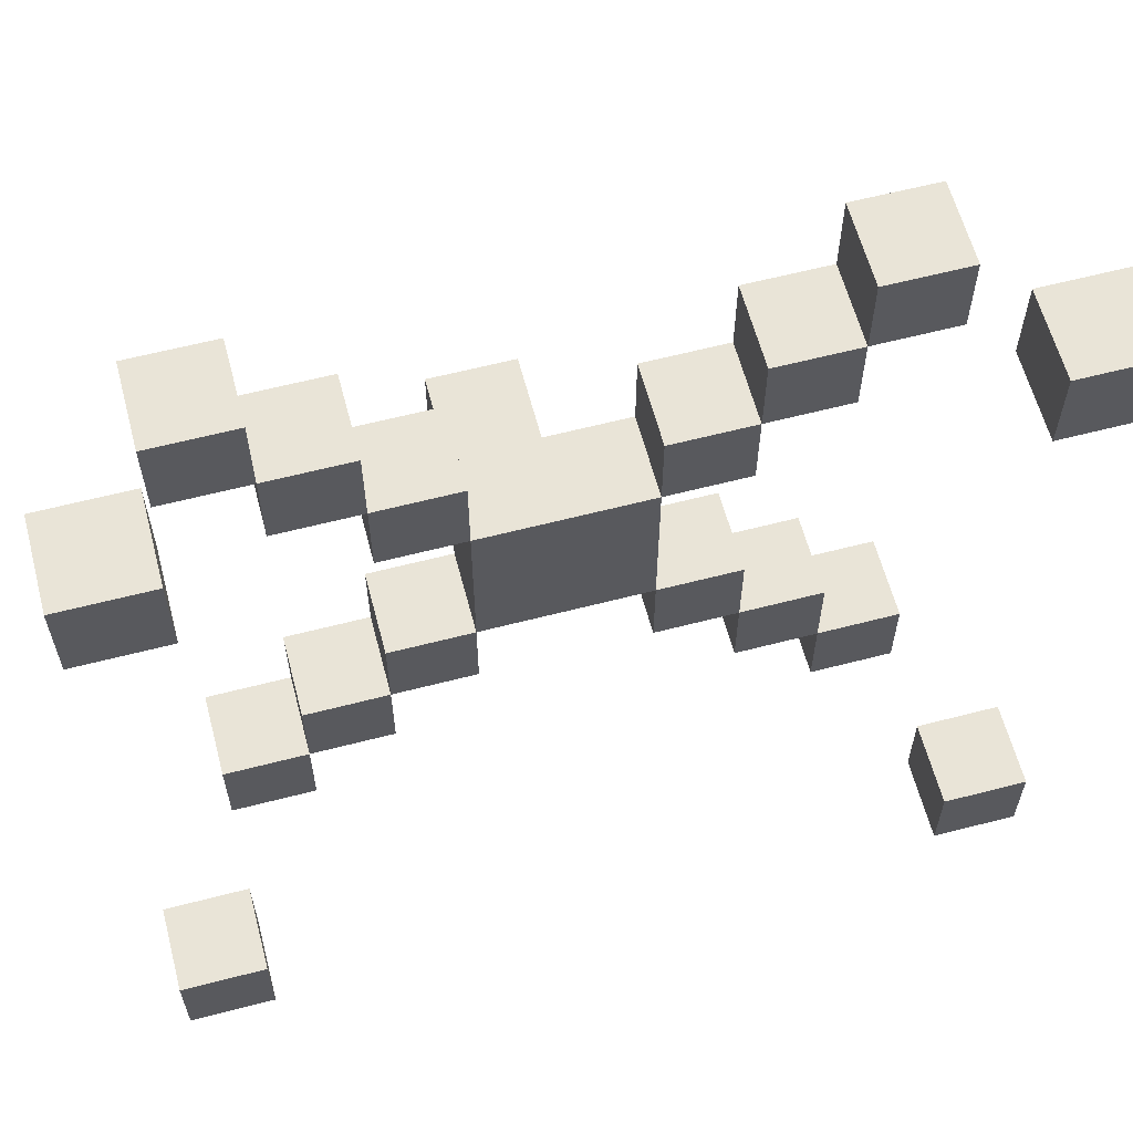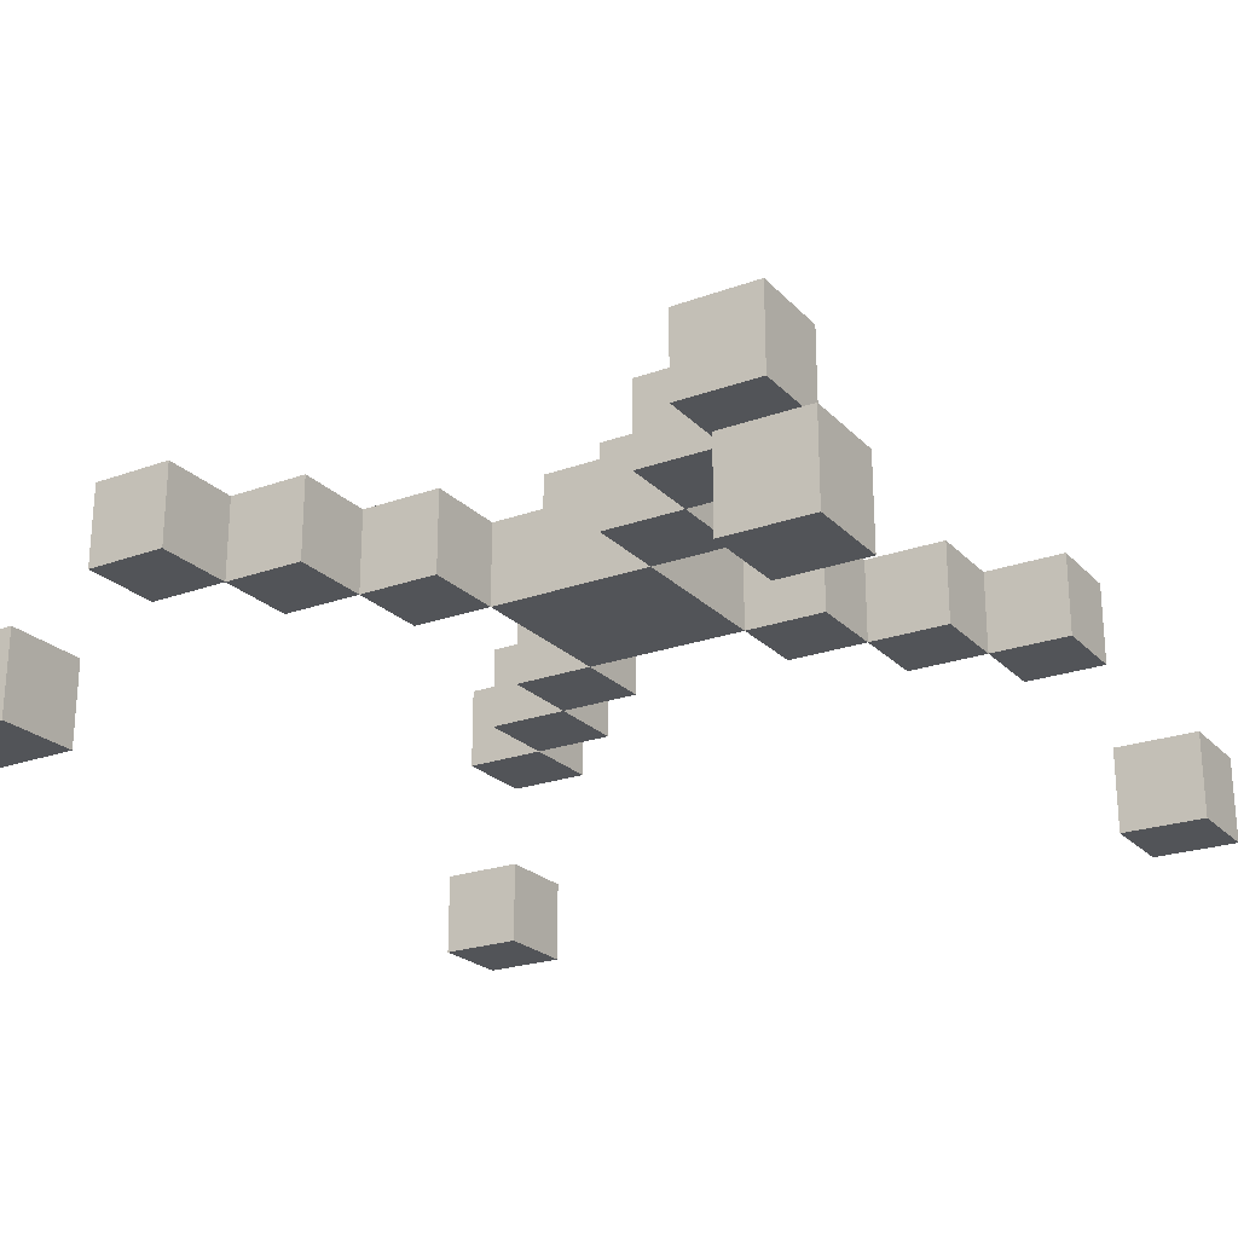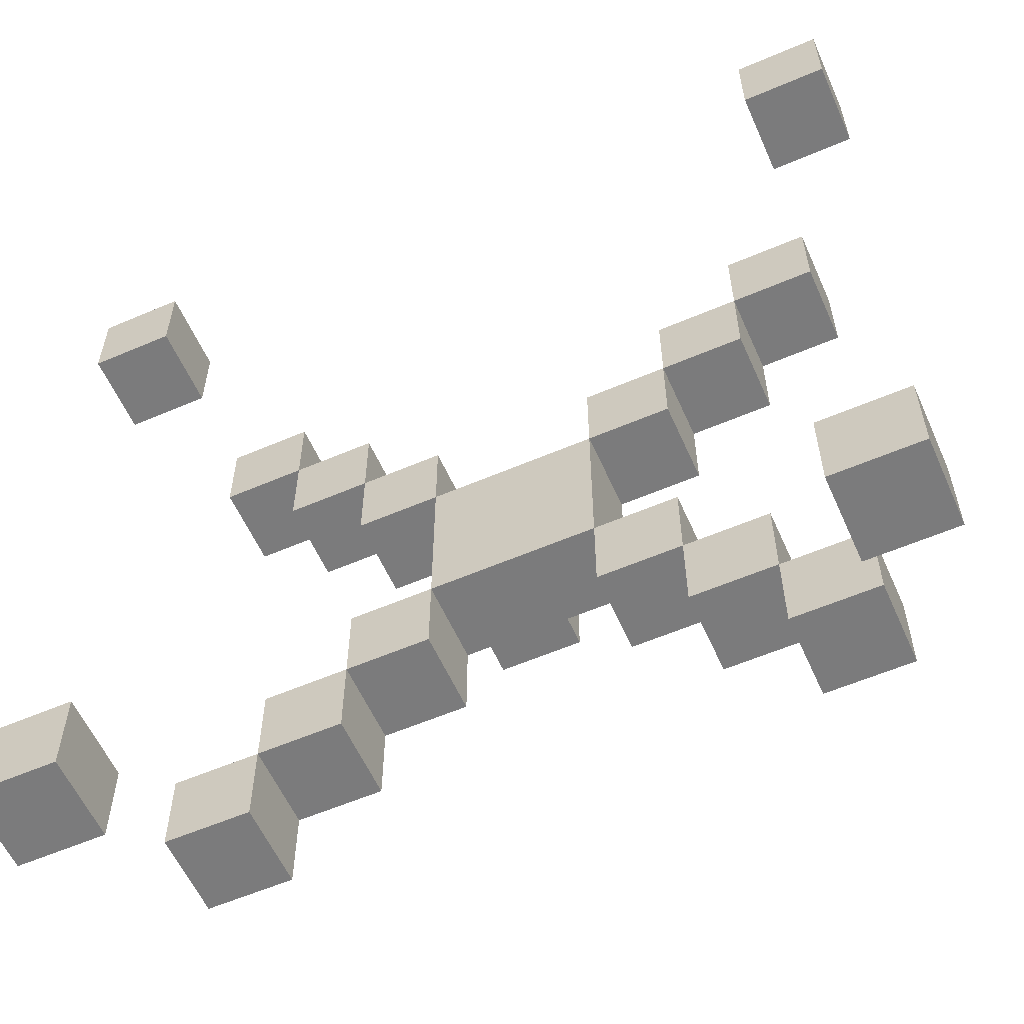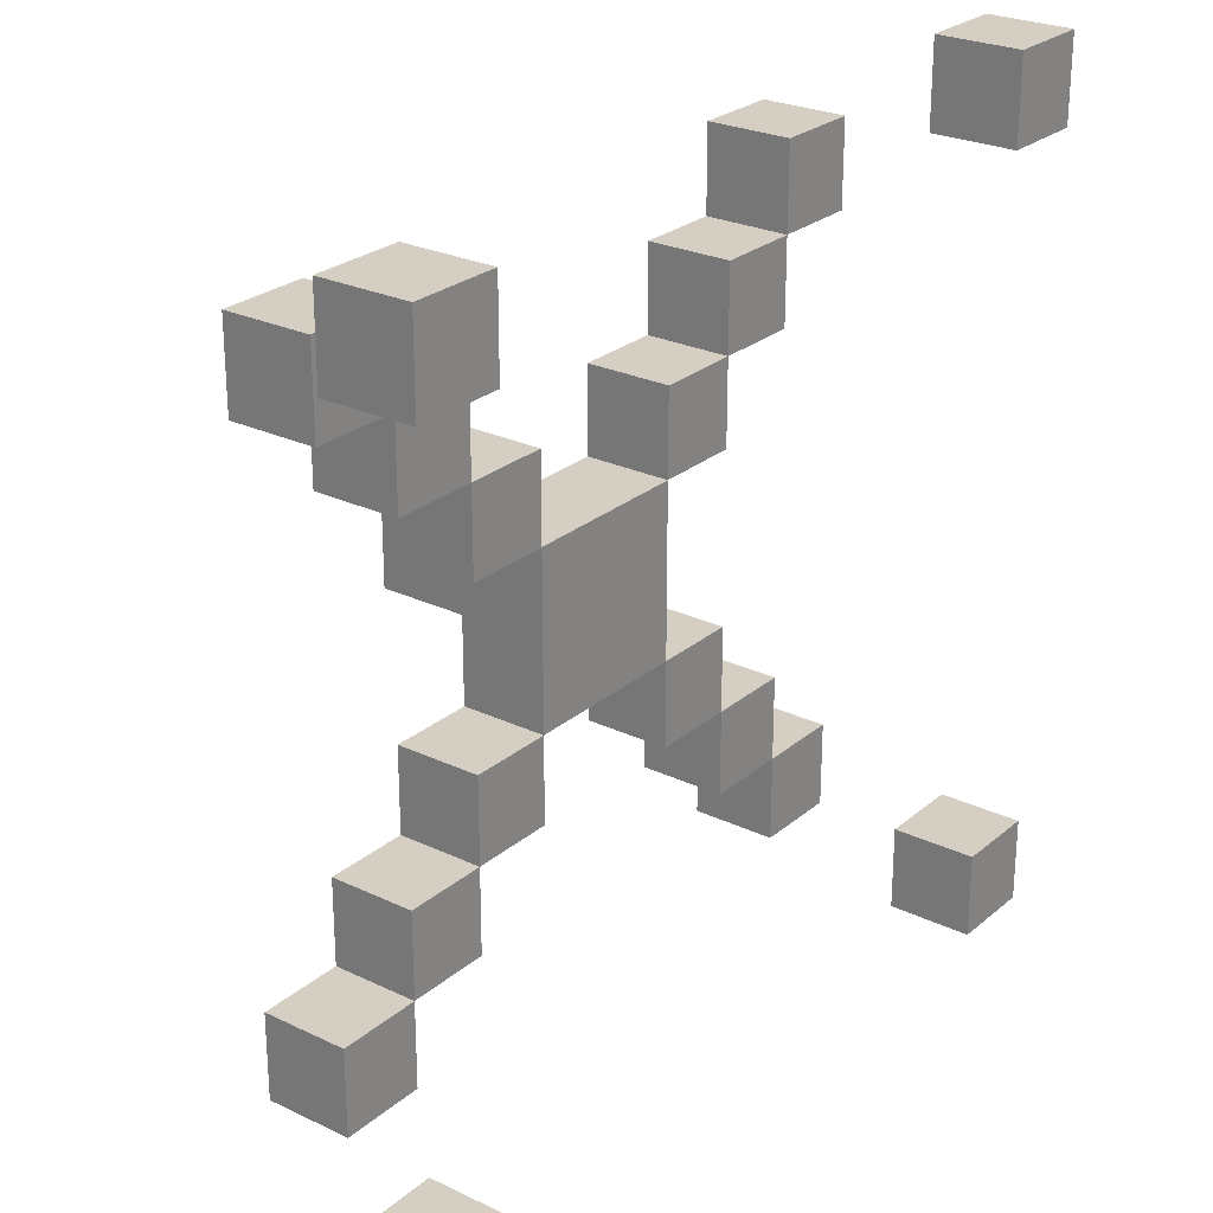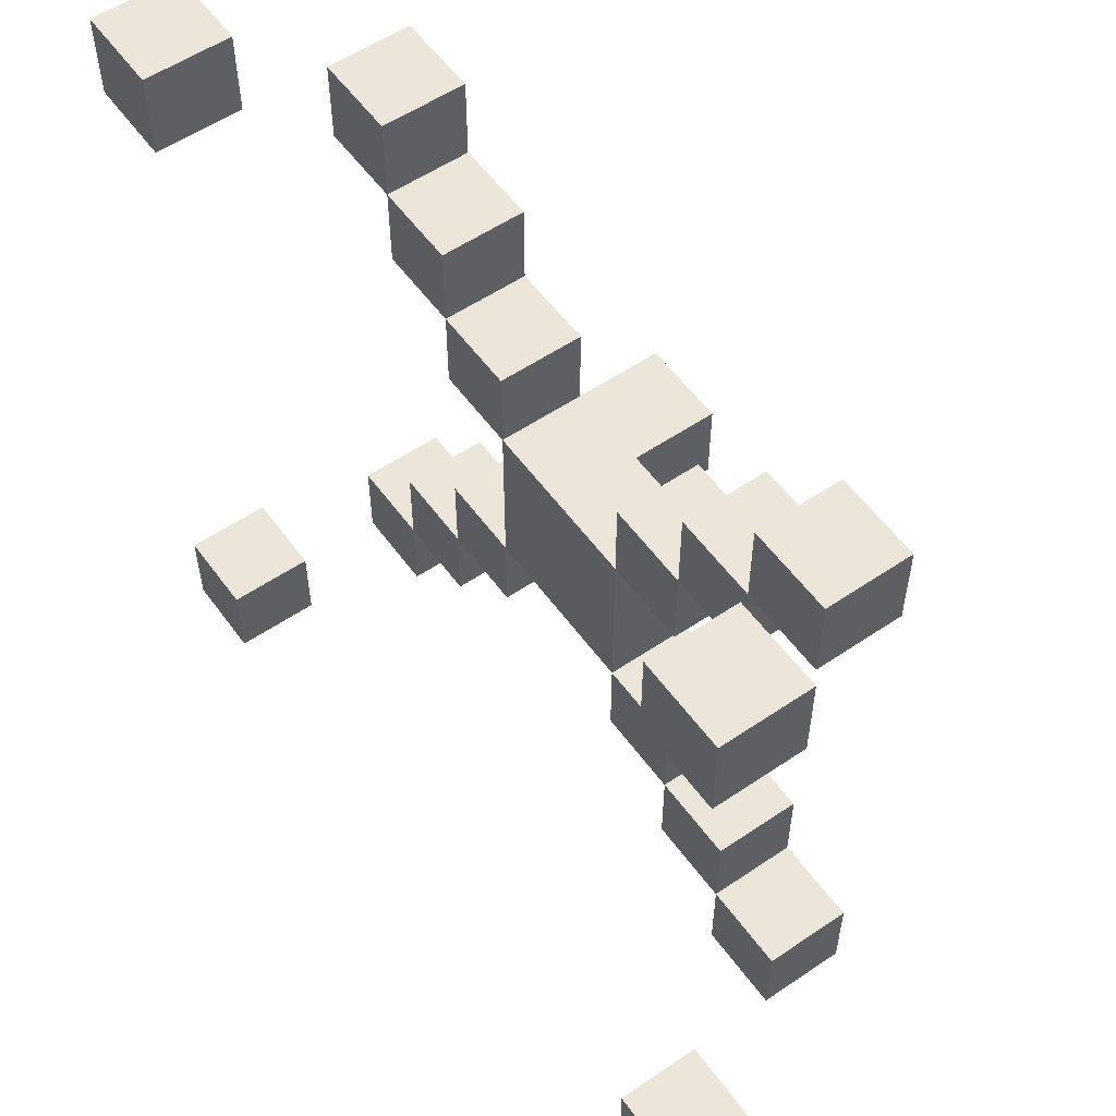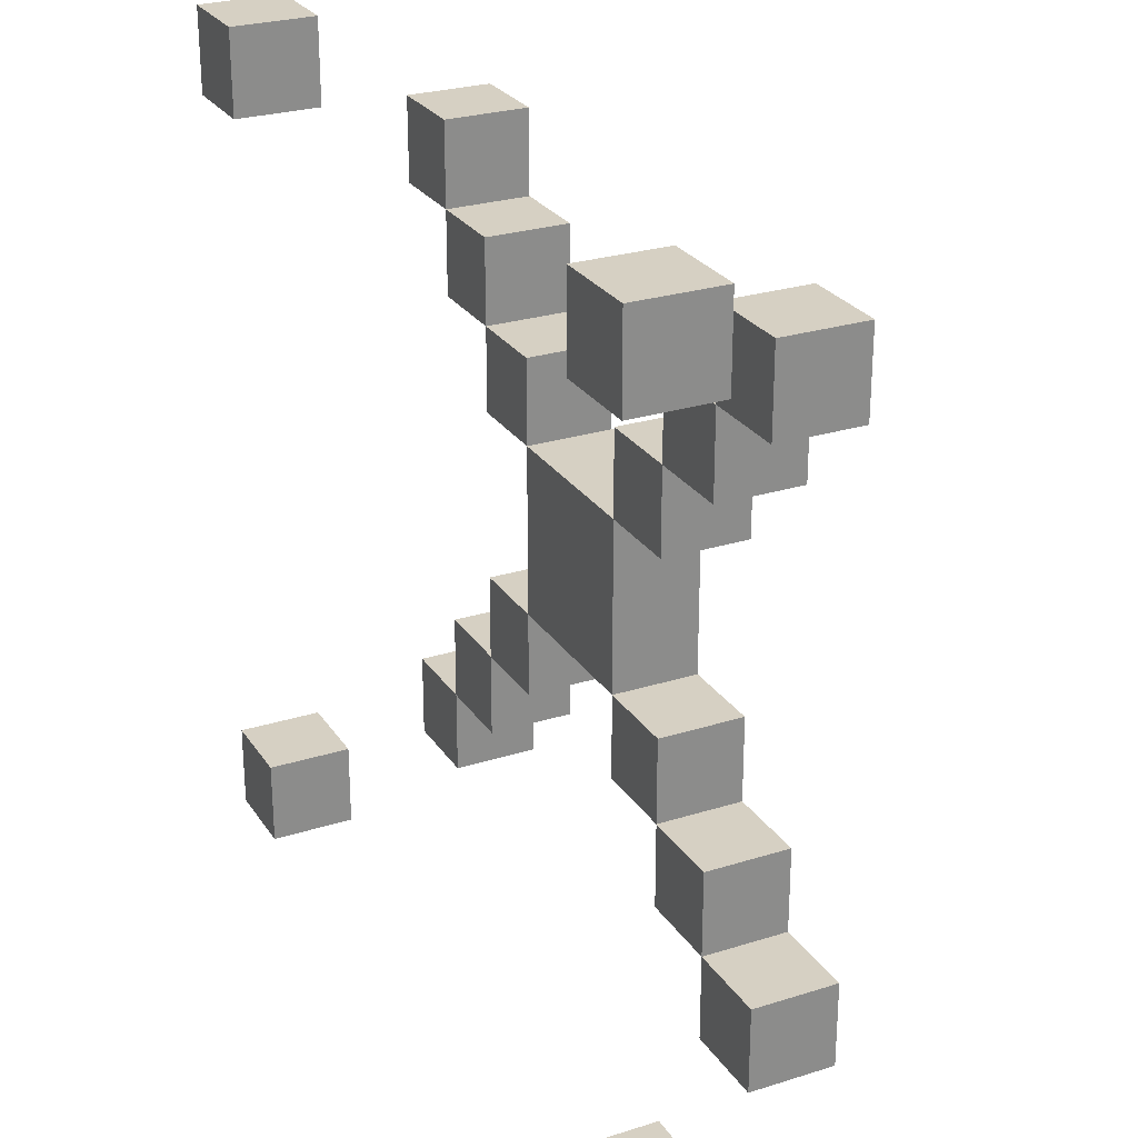
<metadata>
{"format":"obj","ext":"obj","renderer":"f3d","projection":"perspective","resolution":1024,"background":"white","views":[{"elev":61.2,"azim":-14.8,"up":"+Z"},{"elev":-23.2,"azim":121.6,"up":"+Y"},{"elev":-58.4,"azim":23.9,"up":"+Z"},{"elev":25.7,"azim":-52.7,"up":"+Z"},{"elev":55.8,"azim":54.5,"up":"+Z"},{"elev":26.5,"azim":63.7,"up":"+Z"}]}
</metadata>
<code>
v -5 0 5.5
v -5 0 4.5
v -5 0 -3.5
v -5 0 -4.5
v -5 1 5.5
v -5 1 4.5
v -5 1 -3.5
v -5 1 -4.5
v -4 2 4.5
v -4 2 3.5
v -4 2 -2.5
v -4 2 -3.5
v -4 3 4.5
v -4 3 3.5
v -4 3 -2.5
v -4 3 -3.5
v -3 2 3.5
v -3 2 2.5
v -3 2 -1.5
v -3 2 -2.5
v -3 3 3.5
v -3 3 2.5
v -3 3 -1.5
v -3 3 -2.5
v -2 2 2.5
v -2 2 1.5
v -2 2 -0.5
v -2 2 -1.5
v -2 3 2.5
v -2 3 1.5
v -2 3 -0.5
v -2 3 -1.5
v -1 2 1.5
v -1 2 -0.5
v -1 3 1.5
v -1 3 0.5
v -1 3 -0.5
v -1 4 1.5
v -1 4 0.5
v 1 2 2.5
v 1 2 1.5
v 1 2 -0.5
v 1 2 -1.5
v 1 3 2.5
v 1 3 1.5
v 1 3 -0.5
v 1 3 -1.5
v 2 2 3.5
v 2 2 2.5
v 2 2 -1.5
v 2 2 -2.5
v 2 3 3.5
v 2 3 2.5
v 2 3 -1.5
v 2 3 -2.5
v 3 2 4.5
v 3 2 3.5
v 3 2 -2.5
v 3 2 -3.5
v 3 3 4.5
v 3 3 3.5
v 3 3 -2.5
v 3 3 -3.5
v 4 0 5.5
v 4 0 4.5
v 4 0 -3.5
v 4 0 -4.5
v 4 1 5.5
v 4 1 4.5
v 4 1 -3.5
v 4 1 -4.5
v -4 0 5.5
v -4 0 4.5
v -4 0 -3.5
v -4 0 -4.5
v -4 1 5.5
v -4 1 4.5
v -4 1 -3.5
v -4 1 -4.5
v -3 2 4.5
v -3 2 3.5
v -3 2 -2.5
v -3 2 -3.5
v -3 3 4.5
v -3 3 3.5
v -3 3 -2.5
v -3 3 -3.5
v -2 2 3.5
v -2 2 2.5
v -2 2 -1.5
v -2 2 -2.5
v -2 3 3.5
v -2 3 2.5
v -2 3 -1.5
v -2 3 -2.5
v -1 2 2.5
v -1 2 1.5
v -1 2 -0.5
v -1 2 -1.5
v -1 3 2.5
v -1 3 1.5
v -1 3 -0.5
v -1 3 -1.5
v 0 3 1.5
v 0 3 0.5
v 0 4 1.5
v 0 4 0.5
v 1 2 1.5
v 1 2 -0.5
v 1 3 1.5
v 1 3 -0.5
v 2 2 2.5
v 2 2 1.5
v 2 2 -0.5
v 2 2 -1.5
v 2 3 2.5
v 2 3 1.5
v 2 3 -0.5
v 2 3 -1.5
v 3 2 3.5
v 3 2 2.5
v 3 2 -1.5
v 3 2 -2.5
v 3 3 3.5
v 3 3 2.5
v 3 3 -1.5
v 3 3 -2.5
v 4 2 4.5
v 4 2 3.5
v 4 2 -2.5
v 4 2 -3.5
v 4 3 4.5
v 4 3 3.5
v 4 3 -2.5
v 4 3 -3.5
v 5 0 5.5
v 5 0 4.5
v 5 0 -3.5
v 5 0 -4.5
v 5 1 5.5
v 5 1 4.5
v 5 1 -3.5
v 5 1 -4.5
v -5 0 5.5
v -5 1 5.5
v -4 0 5.5
v -4 1 5.5
v 4 0 5.5
v 4 1 5.5
v 5 0 5.5
v 5 1 5.5
v -4 2 4.5
v -4 3 4.5
v -3 2 4.5
v -3 3 4.5
v 3 2 4.5
v 3 3 4.5
v 4 2 4.5
v 4 3 4.5
v -3 2 3.5
v -3 3 3.5
v -2 2 3.5
v -2 3 3.5
v 2 2 3.5
v 2 3 3.5
v 3 2 3.5
v 3 3 3.5
v -2 2 2.5
v -2 3 2.5
v -1 2 2.5
v -1 3 2.5
v 1 2 2.5
v 1 3 2.5
v 2 2 2.5
v 2 3 2.5
v -1 2 1.5
v -1 3 1.5
v -1 4 1.5
v 0 3 1.5
v 0 4 1.5
v 1 2 1.5
v 1 3 1.5
v -2 2 -0.5
v -2 3 -0.5
v -1 2 -0.5
v -1 3 -0.5
v 1 2 -0.5
v 1 3 -0.5
v 2 2 -0.5
v 2 3 -0.5
v -3 2 -1.5
v -3 3 -1.5
v -2 2 -1.5
v -2 3 -1.5
v 2 2 -1.5
v 2 3 -1.5
v 3 2 -1.5
v 3 3 -1.5
v -4 2 -2.5
v -4 3 -2.5
v -3 2 -2.5
v -3 3 -2.5
v 3 2 -2.5
v 3 3 -2.5
v 4 2 -2.5
v 4 3 -2.5
v -5 0 -3.5
v -5 1 -3.5
v -4 0 -3.5
v -4 1 -3.5
v 4 0 -3.5
v 4 1 -3.5
v 5 0 -3.5
v 5 1 -3.5
v -5 0 4.5
v -5 1 4.5
v -4 0 4.5
v -4 1 4.5
v 4 0 4.5
v 4 1 4.5
v 5 0 4.5
v 5 1 4.5
v -4 2 3.5
v -4 3 3.5
v -3 2 3.5
v -3 3 3.5
v 3 2 3.5
v 3 3 3.5
v 4 2 3.5
v 4 3 3.5
v -3 2 2.5
v -3 3 2.5
v -2 2 2.5
v -2 3 2.5
v 2 2 2.5
v 2 3 2.5
v 3 2 2.5
v 3 3 2.5
v -2 2 1.5
v -2 3 1.5
v -1 2 1.5
v -1 3 1.5
v 1 2 1.5
v 1 3 1.5
v 2 2 1.5
v 2 3 1.5
v -1 3 0.5
v -1 4 0.5
v 0 3 0.5
v 0 4 0.5
v -1 2 -0.5
v -1 3 -0.5
v 1 2 -0.5
v 1 3 -0.5
v -2 2 -1.5
v -2 3 -1.5
v -1 2 -1.5
v -1 3 -1.5
v 1 2 -1.5
v 1 3 -1.5
v 2 2 -1.5
v 2 3 -1.5
v -3 2 -2.5
v -3 3 -2.5
v -2 2 -2.5
v -2 3 -2.5
v 2 2 -2.5
v 2 3 -2.5
v 3 2 -2.5
v 3 3 -2.5
v -4 2 -3.5
v -4 3 -3.5
v -3 2 -3.5
v -3 3 -3.5
v 3 2 -3.5
v 3 3 -3.5
v 4 2 -3.5
v 4 3 -3.5
v -5 0 -4.5
v -5 1 -4.5
v -4 0 -4.5
v -4 1 -4.5
v 4 0 -4.5
v 4 1 -4.5
v 5 0 -4.5
v 5 1 -4.5
v -5 0 5.5
v -4 0 5.5
v 4 0 5.5
v 5 0 5.5
v -5 0 4.5
v -4 0 4.5
v 4 0 4.5
v 5 0 4.5
v -5 0 -3.5
v -4 0 -3.5
v 4 0 -3.5
v 5 0 -3.5
v -5 0 -4.5
v -4 0 -4.5
v 4 0 -4.5
v 5 0 -4.5
v -4 2 4.5
v -3 2 4.5
v 3 2 4.5
v 4 2 4.5
v -4 2 3.5
v -3 2 3.5
v -2 2 3.5
v 2 2 3.5
v 3 2 3.5
v 4 2 3.5
v -3 2 2.5
v -2 2 2.5
v -1 2 2.5
v 1 2 2.5
v 2 2 2.5
v 3 2 2.5
v -2 2 1.5
v -1 2 1.5
v 1 2 1.5
v 2 2 1.5
v -2 2 -0.5
v -1 2 -0.5
v 1 2 -0.5
v 2 2 -0.5
v -3 2 -1.5
v -2 2 -1.5
v -1 2 -1.5
v 1 2 -1.5
v 2 2 -1.5
v 3 2 -1.5
v -4 2 -2.5
v -3 2 -2.5
v -2 2 -2.5
v 2 2 -2.5
v 3 2 -2.5
v 4 2 -2.5
v -4 2 -3.5
v -3 2 -3.5
v 3 2 -3.5
v 4 2 -3.5
v -5 1 5.5
v -4 1 5.5
v 4 1 5.5
v 5 1 5.5
v -5 1 4.5
v -4 1 4.5
v 4 1 4.5
v 5 1 4.5
v -5 1 -3.5
v -4 1 -3.5
v 4 1 -3.5
v 5 1 -3.5
v -5 1 -4.5
v -4 1 -4.5
v 4 1 -4.5
v 5 1 -4.5
v -4 3 4.5
v -3 3 4.5
v 3 3 4.5
v 4 3 4.5
v -4 3 3.5
v -3 3 3.5
v -2 3 3.5
v 2 3 3.5
v 3 3 3.5
v 4 3 3.5
v -3 3 2.5
v -2 3 2.5
v -1 3 2.5
v 1 3 2.5
v 2 3 2.5
v 3 3 2.5
v -2 3 1.5
v -1 3 1.5
v 0 3 1.5
v 1 3 1.5
v 2 3 1.5
v -1 3 0.5
v 0 3 0.5
v -2 3 -0.5
v -1 3 -0.5
v 1 3 -0.5
v 2 3 -0.5
v -3 3 -1.5
v -2 3 -1.5
v -1 3 -1.5
v 1 3 -1.5
v 2 3 -1.5
v 3 3 -1.5
v -4 3 -2.5
v -3 3 -2.5
v -2 3 -2.5
v 2 3 -2.5
v 3 3 -2.5
v 4 3 -2.5
v -4 3 -3.5
v -3 3 -3.5
v 3 3 -3.5
v 4 3 -3.5
v -1 4 1.5
v 0 4 1.5
v -1 4 0.5
v 0 4 0.5
f 5 2 1
f 6 2 5
f 7 4 3
f 8 4 7
f 13 10 9
f 14 10 13
f 15 12 11
f 16 12 15
f 21 18 17
f 22 18 21
f 23 20 19
f 24 20 23
f 29 26 25
f 30 26 29
f 31 28 27
f 32 28 31
f 35 34 33
f 36 34 35
f 37 34 36
f 38 36 35
f 39 36 38
f 44 41 40
f 45 41 44
f 46 43 42
f 47 43 46
f 52 49 48
f 53 49 52
f 54 51 50
f 55 51 54
f 60 57 56
f 61 57 60
f 62 59 58
f 63 59 62
f 68 65 64
f 69 65 68
f 70 67 66
f 71 67 70
f 72 73 76
f 76 73 77
f 74 75 78
f 78 75 79
f 80 81 84
f 84 81 85
f 82 83 86
f 86 83 87
f 88 89 92
f 92 89 93
f 90 91 94
f 94 91 95
f 96 97 100
f 100 97 101
f 98 99 102
f 102 99 103
f 104 105 106
f 106 105 107
f 108 109 110
f 110 109 111
f 112 113 116
f 116 113 117
f 114 115 118
f 118 115 119
f 120 121 124
f 124 121 125
f 122 123 126
f 126 123 127
f 128 129 132
f 132 129 133
f 130 131 134
f 134 131 135
f 136 137 140
f 140 137 141
f 138 139 142
f 142 139 143
f 146 145 144
f 147 145 146
f 150 149 148
f 151 149 150
f 154 153 152
f 155 153 154
f 158 157 156
f 159 157 158
f 162 161 160
f 163 161 162
f 166 165 164
f 167 165 166
f 170 169 168
f 171 169 170
f 174 173 172
f 175 173 174
f 179 177 176
f 179 178 177
f 180 178 179
f 181 179 176
f 182 179 181
f 185 184 183
f 186 184 185
f 189 188 187
f 190 188 189
f 193 192 191
f 194 192 193
f 197 196 195
f 198 196 197
f 201 200 199
f 202 200 201
f 205 204 203
f 206 204 205
f 209 208 207
f 210 208 209
f 213 212 211
f 214 212 213
f 215 216 217
f 217 216 218
f 219 220 221
f 221 220 222
f 223 224 225
f 225 224 226
f 227 228 229
f 229 228 230
f 231 232 233
f 233 232 234
f 235 236 237
f 237 236 238
f 239 240 241
f 241 240 242
f 243 244 245
f 245 244 246
f 247 248 249
f 249 248 250
f 251 252 253
f 253 252 254
f 255 256 257
f 257 256 258
f 259 260 261
f 261 260 262
f 263 264 265
f 265 264 266
f 267 268 269
f 269 268 270
f 271 272 273
f 273 272 274
f 275 276 277
f 277 276 278
f 279 280 281
f 281 280 282
f 283 284 285
f 285 284 286
f 291 288 287
f 292 288 291
f 293 290 289
f 294 290 293
f 299 296 295
f 300 296 299
f 301 298 297
f 302 298 301
f 307 304 303
f 308 304 307
f 311 306 305
f 312 306 311
f 313 309 308
f 314 309 313
f 317 311 310
f 318 311 317
f 319 315 314
f 320 315 319
f 321 317 316
f 322 317 321
f 324 321 320
f 325 321 324
f 328 324 323
f 329 324 328
f 330 326 325
f 331 326 330
f 334 328 327
f 335 328 334
f 336 332 331
f 337 332 336
f 339 334 333
f 340 334 339
f 341 338 337
f 342 338 341
f 343 344 347
f 347 344 348
f 345 346 349
f 349 346 350
f 351 352 355
f 355 352 356
f 353 354 357
f 357 354 358
f 359 360 363
f 363 360 364
f 361 362 367
f 367 362 368
f 364 365 369
f 369 365 370
f 366 367 373
f 373 367 374
f 370 371 375
f 375 371 376
f 372 373 378
f 378 373 379
f 377 378 381
f 380 381 383
f 381 378 384
f 383 381 384
f 382 383 387
f 387 383 388
f 384 385 389
f 389 385 390
f 386 387 393
f 393 387 394
f 390 391 395
f 395 391 396
f 392 393 398
f 398 393 399
f 396 397 400
f 400 397 401
f 402 403 404
f 404 403 405

</code>
